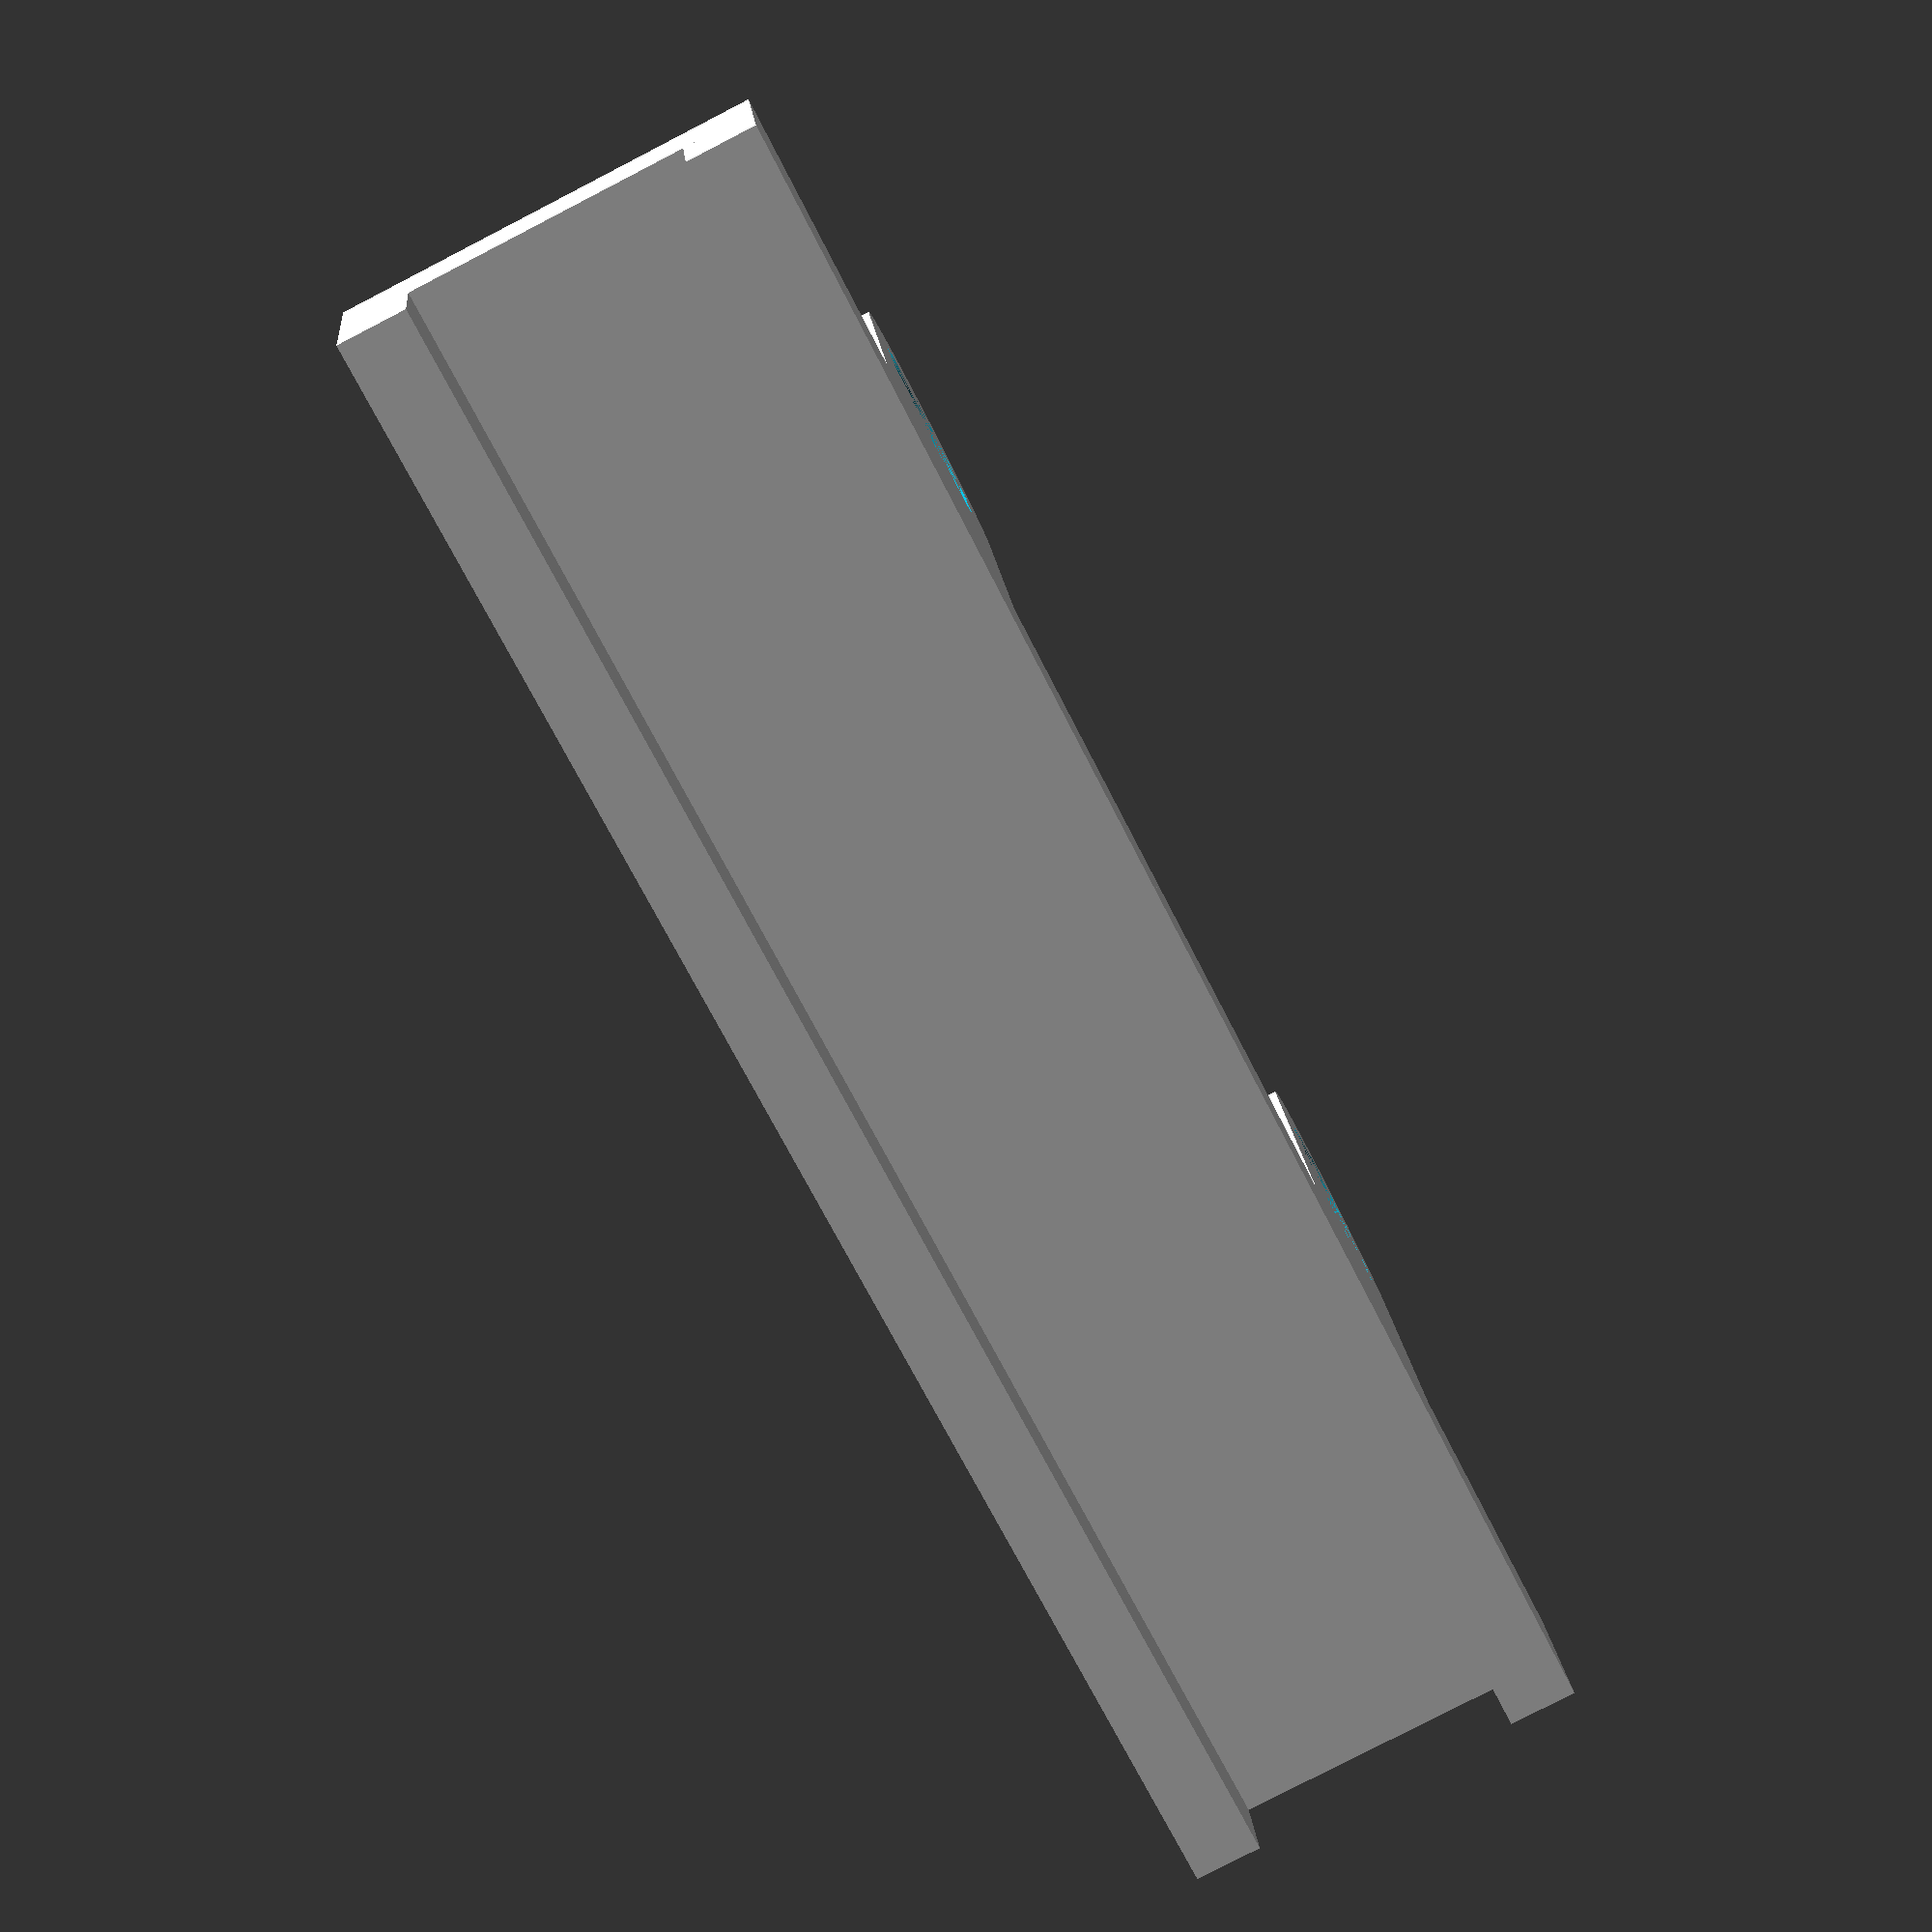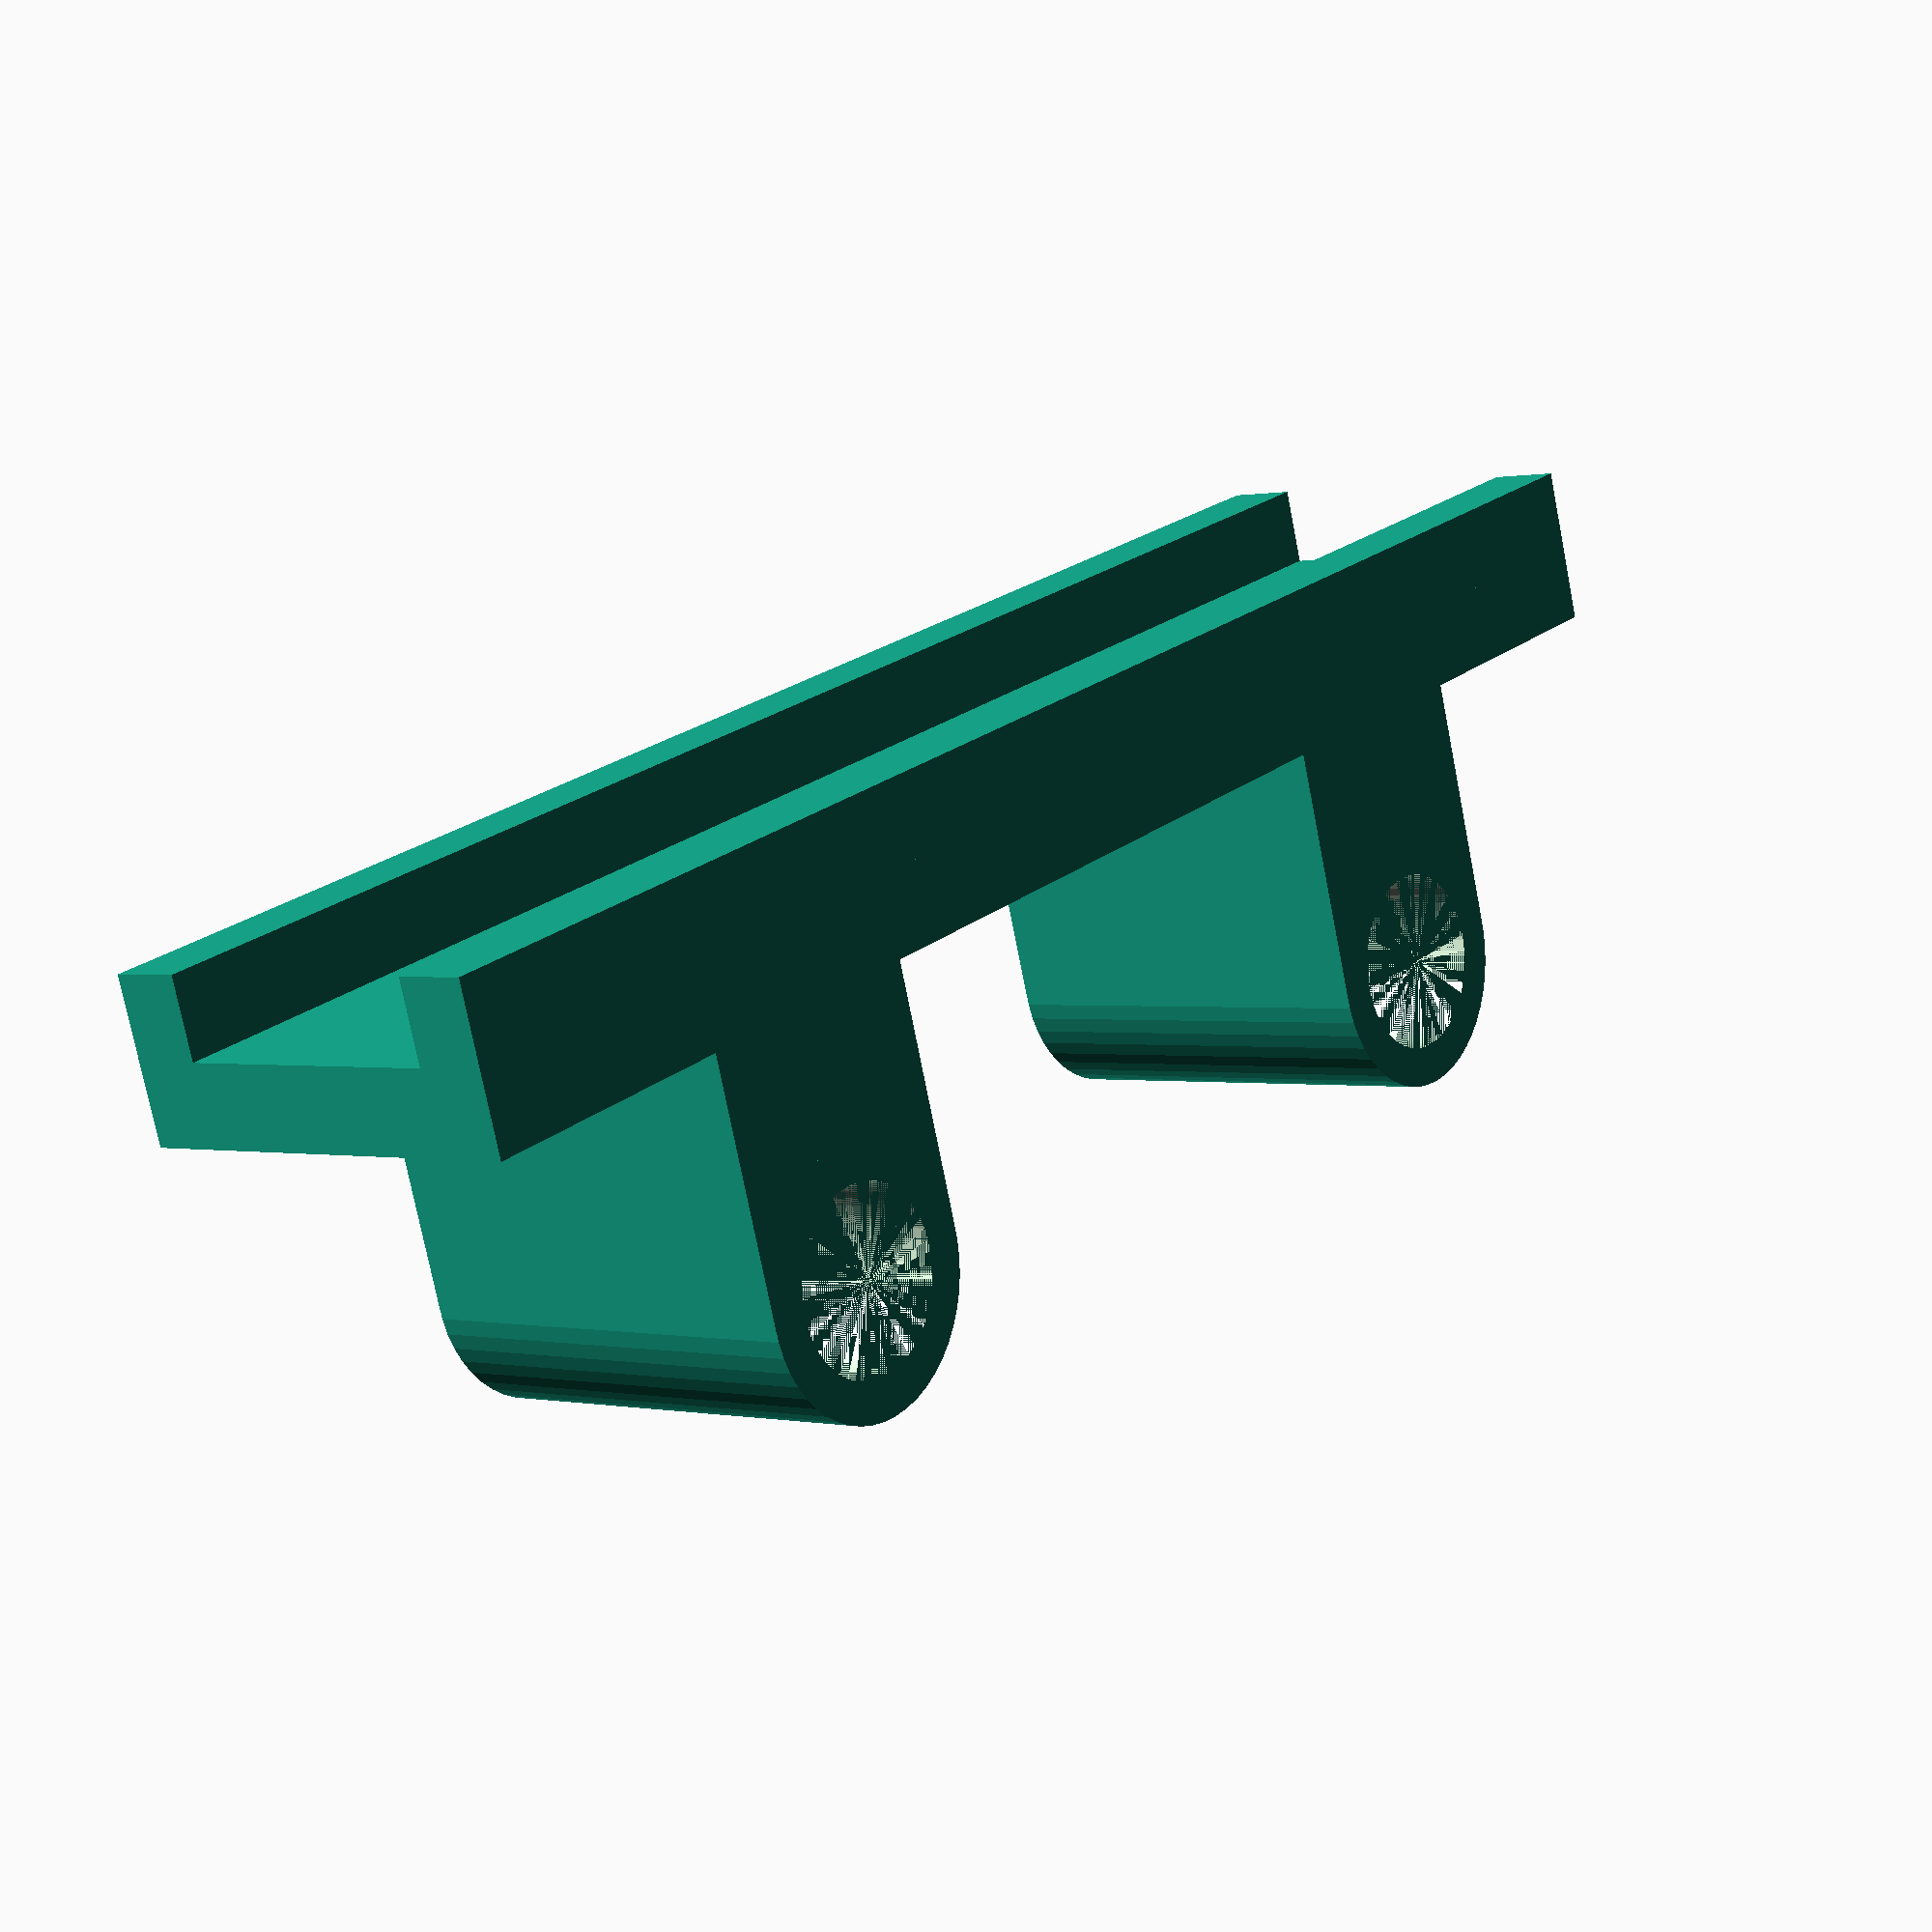
<openscad>
// 2016 Paul Nokel <pnokel@gmail.com>
// LED Bar (this is the sruface on which you mount your LED strip)
led_bar_height = 12; // [10:100]
led_bar_width = 50; // [10:200]
led_bar_thickness=2.3; // [1:0.1:10]

// Add a top and bottom border to the LED bar
add_border = 1; // [1:Yes,0:No]
border_thickness = 2; // [1:10]

alu_spacer_diameter = 5; // [1:15]
// Distance between the spacers
alu_spacer_distance = 26.6; // [1:0.1:100]

/* [Hidden] */
mounting_hole_outer_diameter=alu_spacer_diameter+alu_spacer_diameter/2;
// adjust the diameter of the spacer
alu_spacer_diameter_real=alu_spacer_diameter+0.2;

// LED Strip
cube([led_bar_thickness, led_bar_width, led_bar_height], center=true);
// LED Strip Border
if(add_border == 1) {
    translate([-led_bar_thickness, 0, led_bar_height/2-border_thickness/2]) cube([led_bar_thickness, led_bar_width, border_thickness], center=true);
    mirror([0, 0, 1]) translate([-led_bar_thickness, 0, led_bar_height/2-border_thickness/2]) cube([led_bar_thickness, led_bar_width, border_thickness], center=true);
}
// mounting holes for the spacers
translate([mounting_hole_outer_diameter+led_bar_thickness/2, alu_spacer_distance/2, 0]) genSpacerMountingPoint();
mirror([0, -1, 0]) translate([mounting_hole_outer_diameter+led_bar_thickness/2, alu_spacer_distance/2, 0]) genSpacerMountingPoint();

module genSpacerMountingPoint() {
    difference() {
        union() {
            translate([-mounting_hole_outer_diameter/2, 0, 0]) cube([mounting_hole_outer_diameter, mounting_hole_outer_diameter, led_bar_height], center=true);
            cylinder(led_bar_height, mounting_hole_outer_diameter/2, mounting_hole_outer_diameter/2, center=true, $fn=50);
        }
        cylinder(led_bar_height, alu_spacer_diameter_real/2, alu_spacer_diameter_real/2, center=true, $fn=50);
    }
}
</openscad>
<views>
elev=81.2 azim=259.5 roll=297.3 proj=p view=solid
elev=179.6 azim=287.8 roll=50.9 proj=p view=solid
</views>
